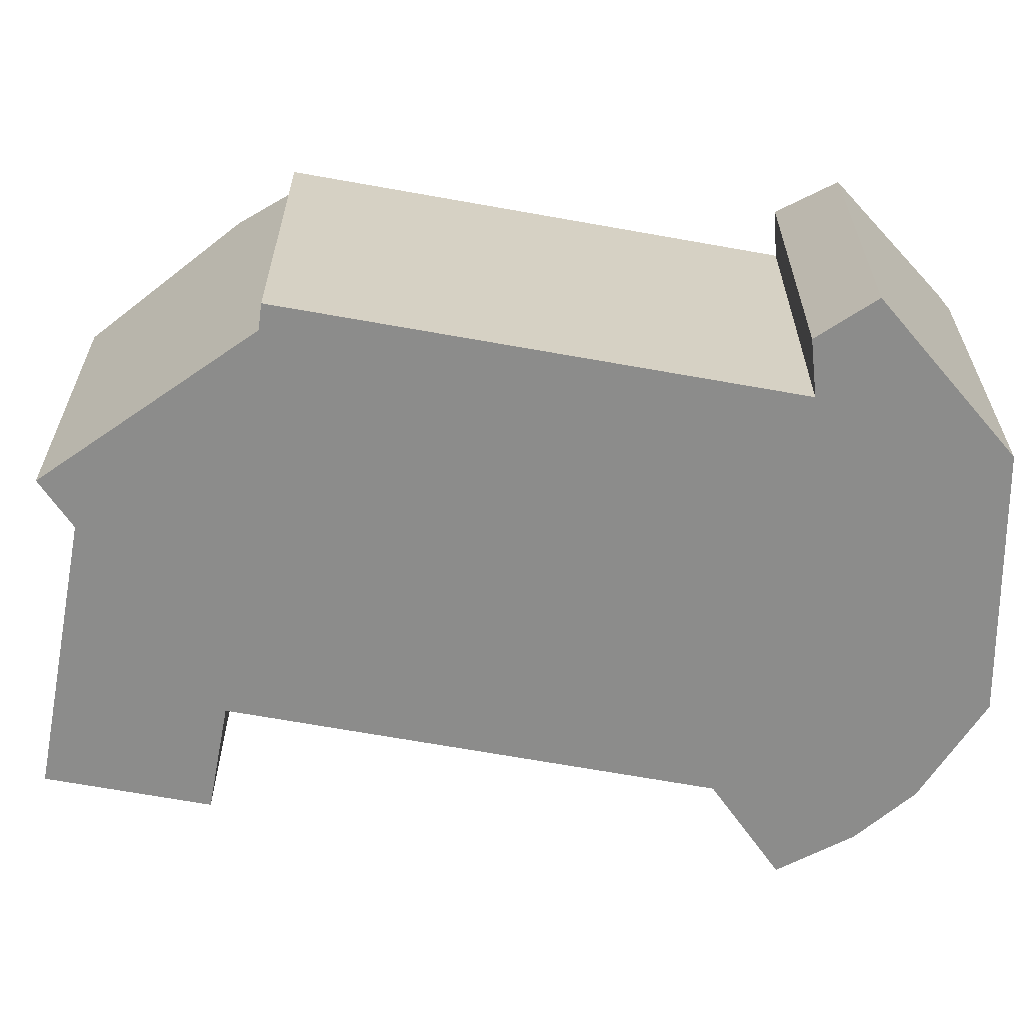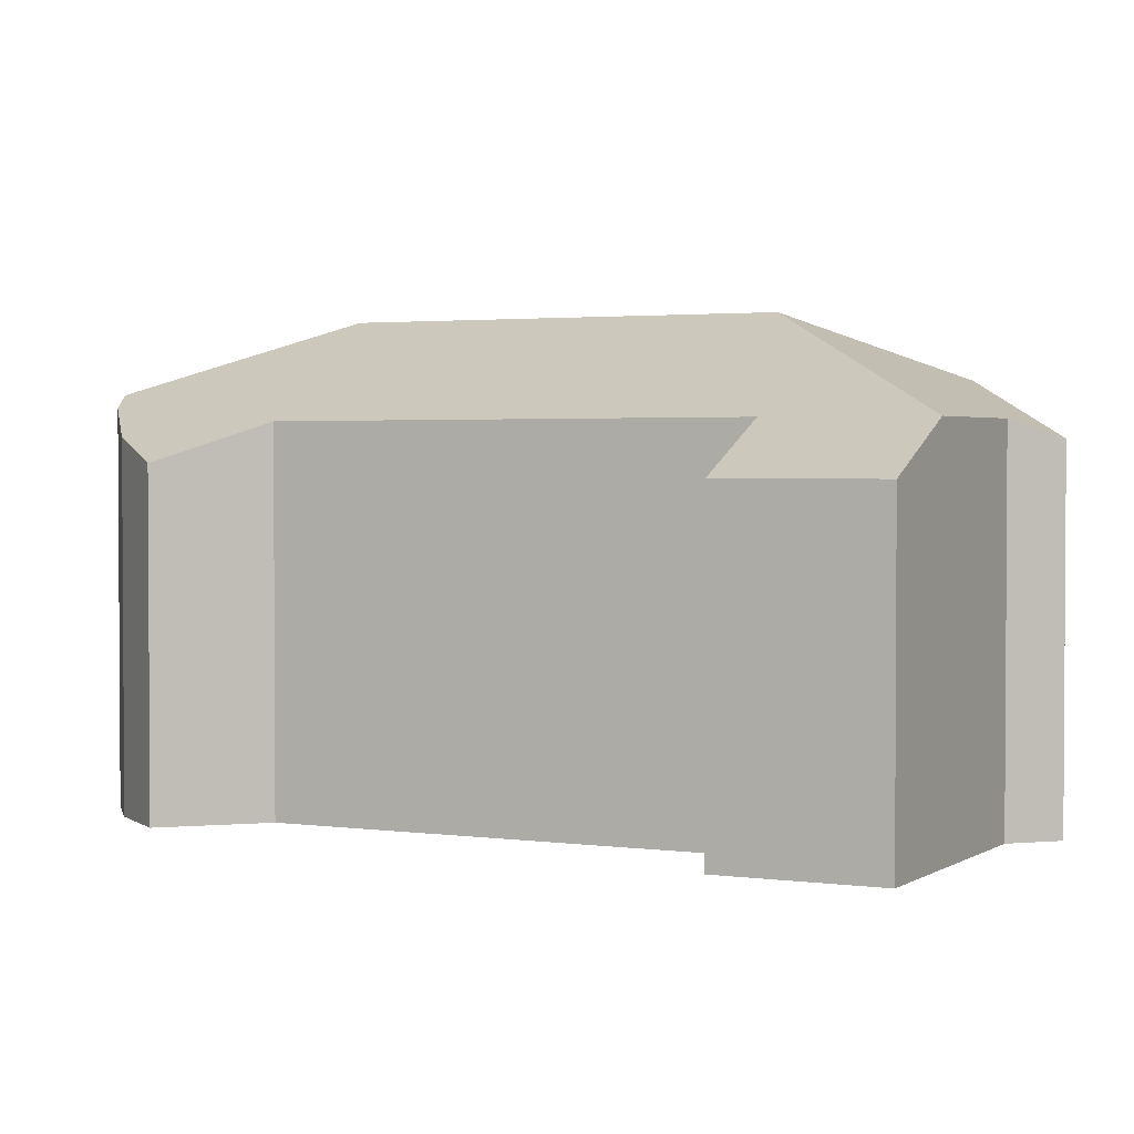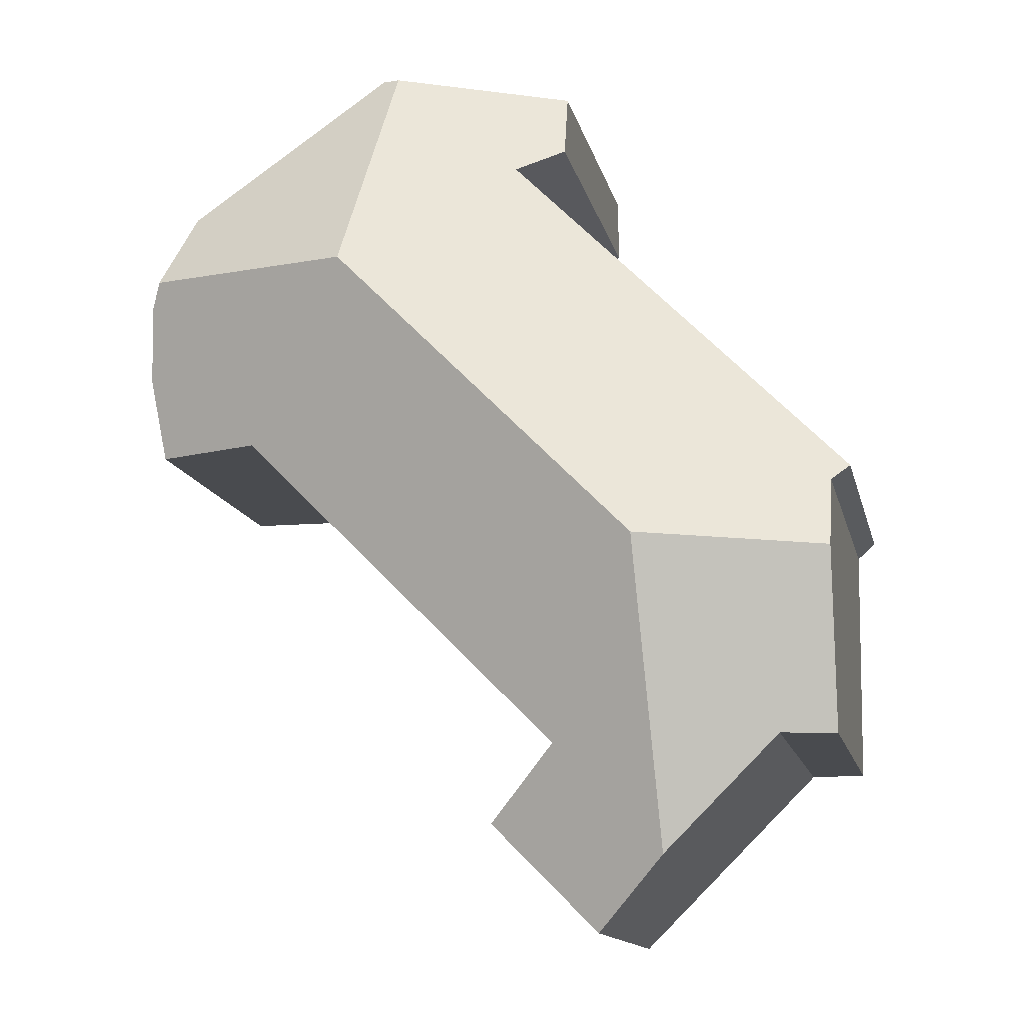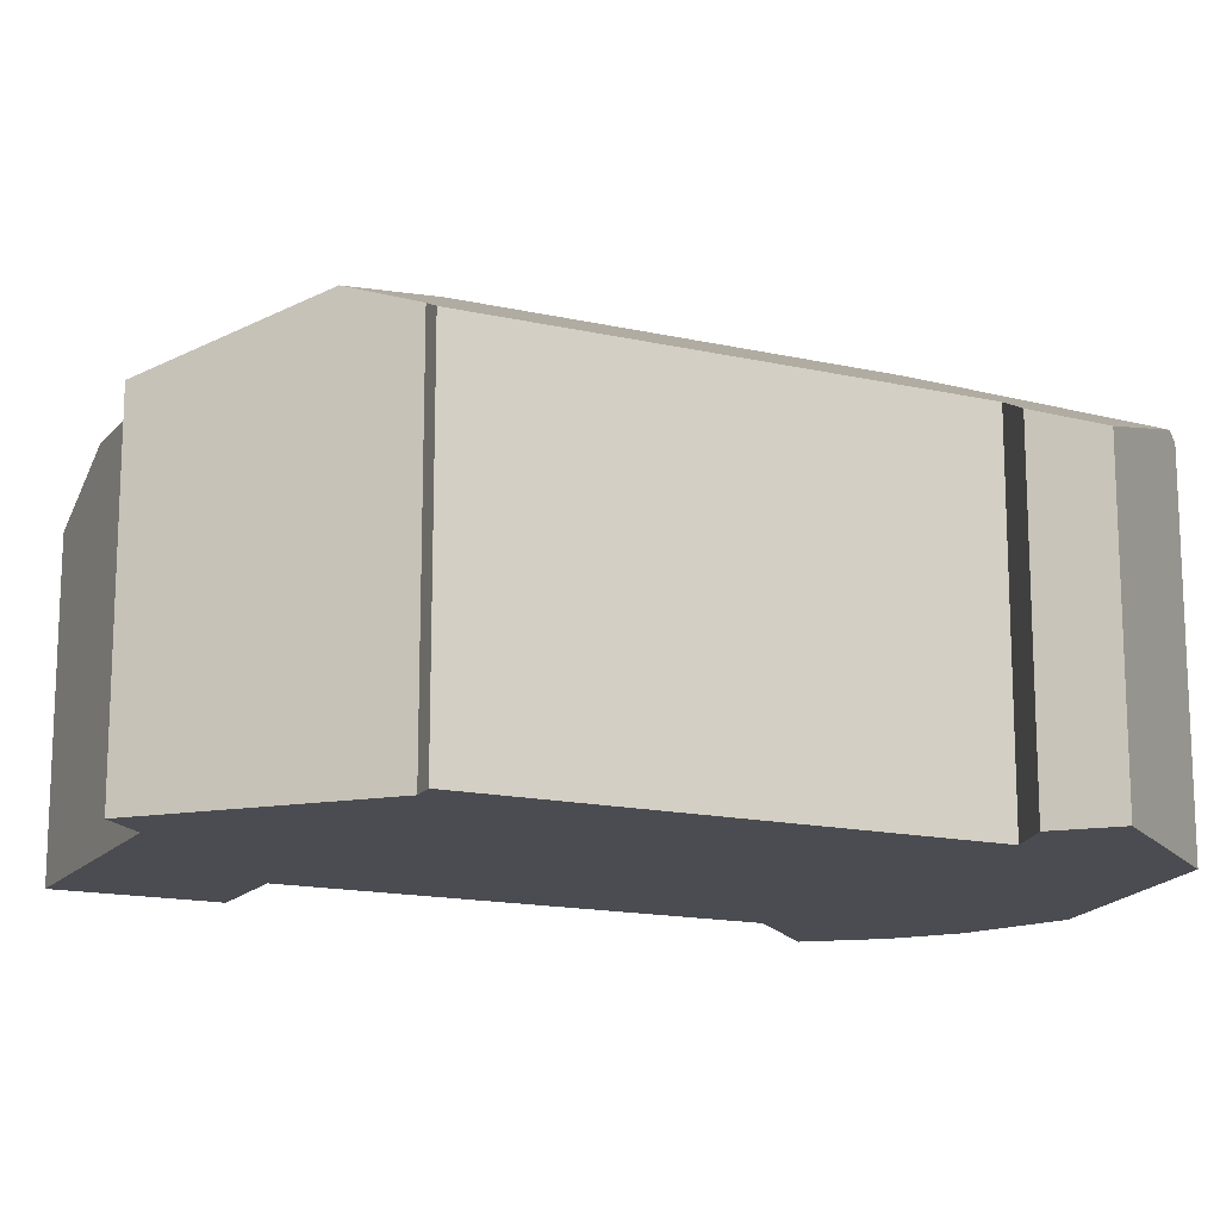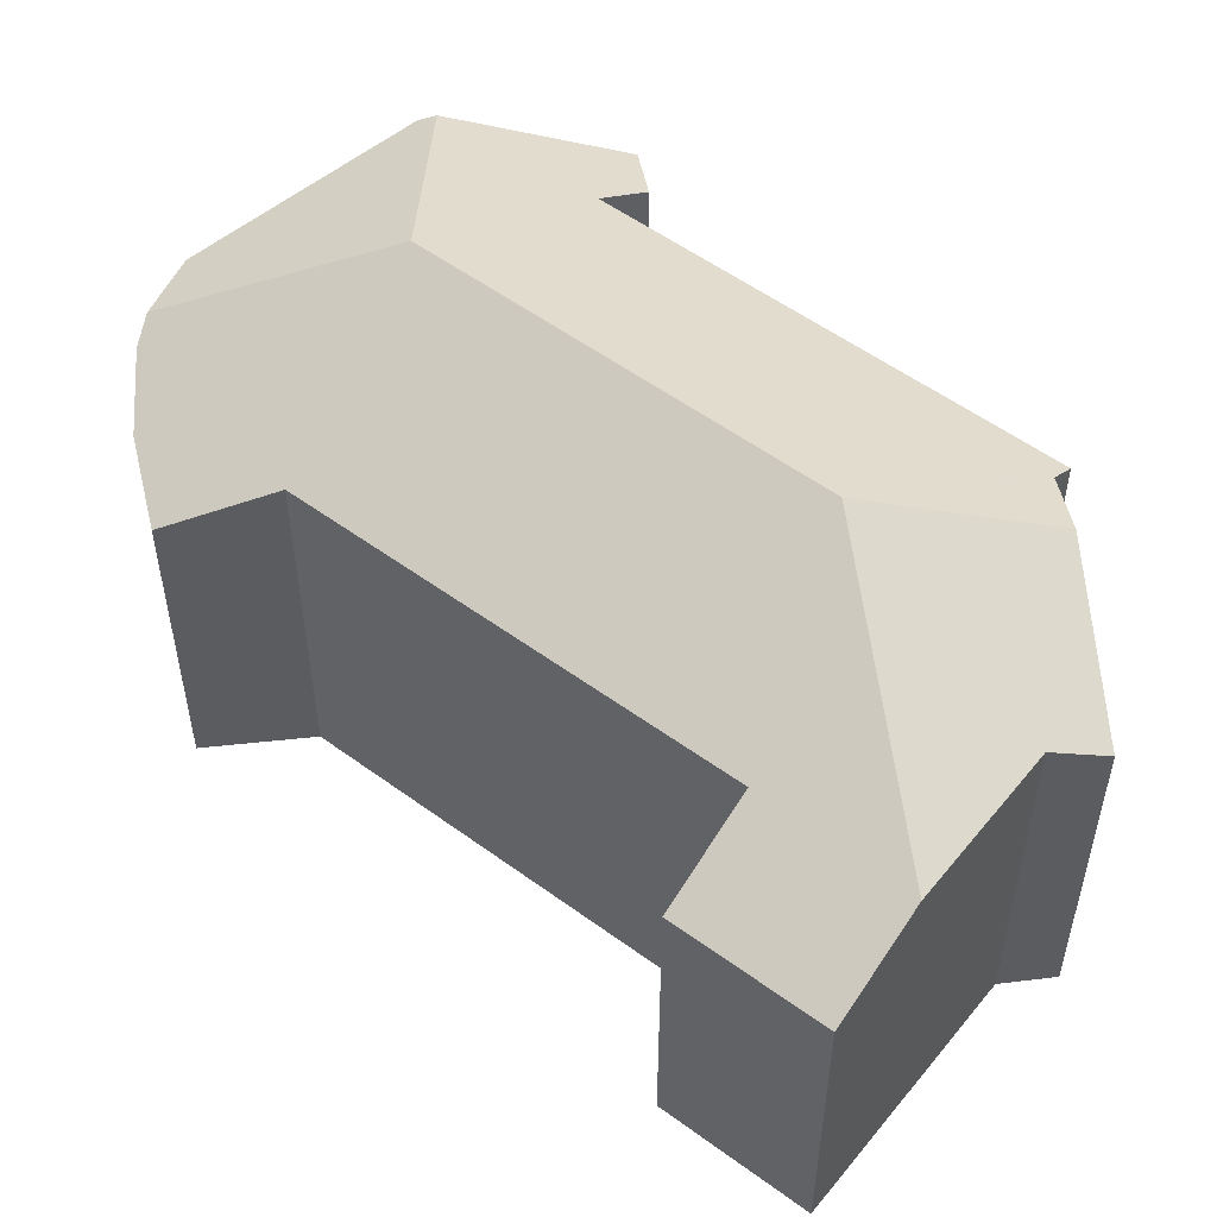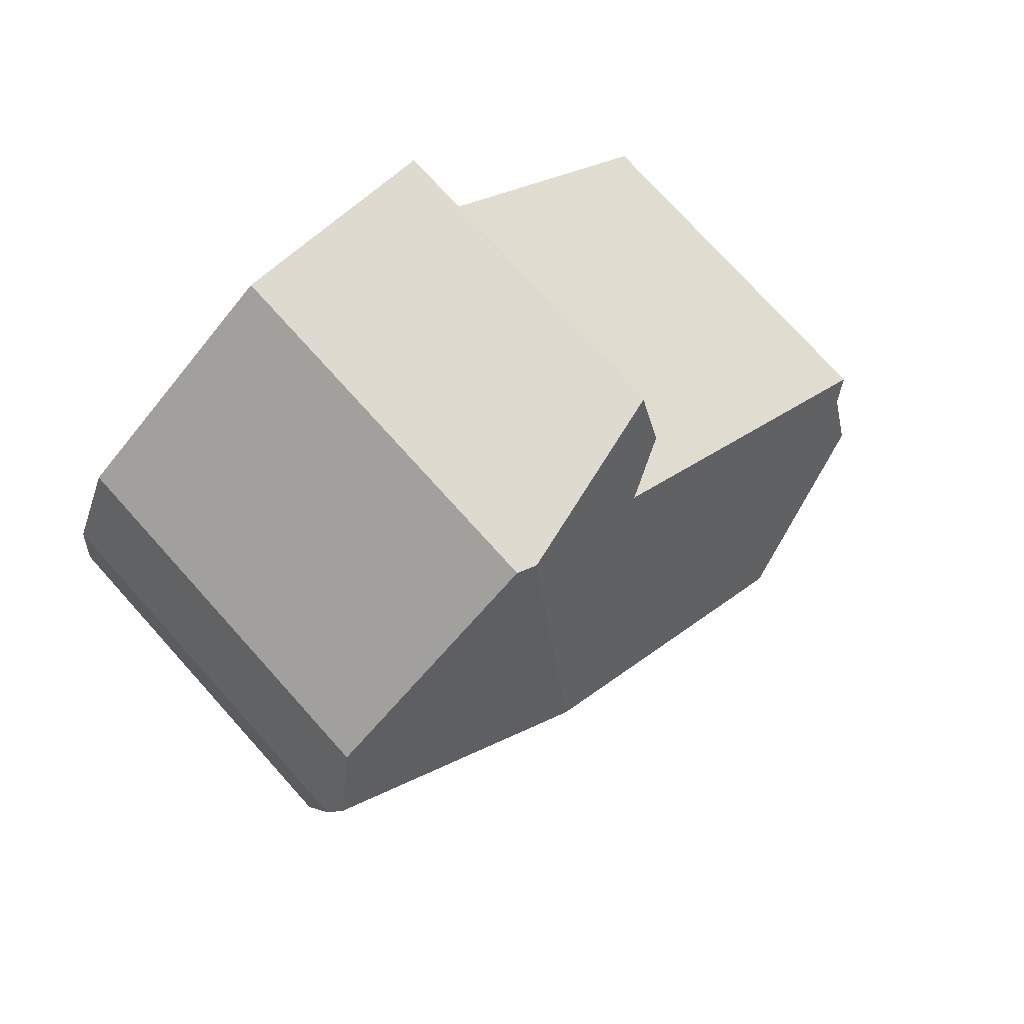
<metadata>
{"format":"obj","ext":"obj","renderer":"f3d","projection":"perspective","resolution":1024,"background":"white","views":[{"elev":-64.1,"azim":-55.8,"up":"+Y"},{"elev":2.3,"azim":161.5,"up":"+Y"},{"elev":-13.9,"azim":-167.3,"up":"+Z"},{"elev":-15.4,"azim":-71.0,"up":"+Y"},{"elev":53.7,"azim":172.8,"up":"+Y"},{"elev":75.4,"azim":138.0,"up":"+Z"}]}
</metadata>
<code>
v  4.697 8.596 -9.176
v  9.129 7.415 -8.246
v  6.465 7.425 -10.92
v  7.341 8.603 -6.468
v  4.99 10.9 -1.904
v  7.361 8.59 -6.487
v  11.94 8.59 -1.831
v  12.26 10.9 5.486
v  15.19 8.581 1.436
v  17.87 7.69 1.466
v  18.09 8.262 3.422
v  17.62 9.209 5.812
v  17.99 8.59 4.314
v  17.89 8.905 5.168
v  0.474 9.479 -2.108
v  1.878 8.596 -6.392
v  1.858 8.59 -6.392
v  0.542 8.195 -6.388
v  0.521 8.59 -5.071
v  7.078 7.525 10.63
v  8.121 8.59 8.404
v  7.059 8.055 8.976
v  8.219 8.639 8.351
v  0.447 8.915 -0.395
v  0 8.639 5.29e-16
v  11.35 8.785 11.08
v  10.69 8.59 11.01
v  11.78 8.642 11.12
v  16.83 8.642 7.681
v  0.542 3.912e-16 -6.388
v  0.447 2.419e-17 -0.395
v  0.521 3.105e-16 -5.071
v  0.474 1.291e-16 -2.108
v  7.059 -5.496e-16 8.976
v  7.078 -6.508e-16 10.63
v  0 0 0
v  8.219 -5.114e-16 8.351
v  8.121 -5.146e-16 8.404
v  6.465 6.688e-16 -10.92
v  1.878 3.914e-16 -6.392
v  4.697 5.619e-16 -9.176
v  11.78 -6.811e-16 11.12
v  10.69 -6.74e-16 11.01
v  11.35 -6.783e-16 11.08
v  16.83 -4.703e-16 7.681
v  17.89 -3.164e-16 5.168
v  17.62 -3.559e-16 5.812
v  7.341 3.961e-16 -6.468
v  7.361 3.972e-16 -6.487
v  9.129 5.049e-16 -8.246
v  18.09 -2.095e-16 3.422
v  17.99 -2.642e-16 4.314
v  17.87 -8.977e-17 1.466
v  15.19 -8.793e-17 1.436
v  1.858 3.914e-16 -6.392
v  11.94 1.121e-16 -1.831
g defaultobject
f 1 2 3
f 2 1 4
f 4 1 5
f 2 4 6
f 4 5 7
f 7 5 8
f 7 8 9
f 9 8 10
f 10 8 11
f 11 8 12
f 11 12 13
f 13 12 14
f 1 15 5
f 15 1 16
f 15 16 17
f 15 17 18
f 15 18 19
f 20 21 22
f 21 20 23
f 24 5 15
f 5 24 25
f 5 25 23
f 5 23 8
f 8 23 26
f 26 23 27
f 27 23 20
f 28 8 26
f 8 28 29
f 8 29 12
f 30 19 18
f 19 30 15
f 15 30 24
f 24 30 31
f 31 30 32
f 31 32 33
f 34 20 22
f 20 34 35
f 31 25 24
f 25 31 36
f 37 21 23
f 21 37 22
f 22 37 34
f 34 37 38
f 3 16 1
f 16 3 39
f 16 39 40
f 40 39 41
f 36 23 25
f 23 36 37
f 35 27 20
f 27 35 26
f 26 35 28
f 28 35 42
f 42 35 43
f 42 43 44
f 42 29 28
f 29 42 45
f 29 14 12
f 14 29 45
f 14 45 46
f 46 45 47
f 48 6 4
f 6 48 49
f 49 2 6
f 2 49 50
f 46 13 14
f 13 46 11
f 11 46 51
f 51 46 52
f 51 10 11
f 10 51 53
f 10 54 9
f 54 10 53
f 40 17 16
f 17 40 18
f 18 40 30
f 30 40 55
f 54 7 9
f 7 54 4
f 4 54 48
f 48 54 56
f 2 39 3
f 39 2 50
f 50 41 39
f 41 50 40
f 40 50 32
f 32 50 33
f 33 50 49
f 33 49 31
f 31 49 48
f 31 48 56
f 31 56 36
f 36 56 37
f 37 56 54
f 37 54 53
f 37 53 51
f 37 51 35
f 35 51 43
f 43 51 52
f 43 52 46
f 43 46 47
f 43 47 45
f 43 45 44
f 44 45 42
f 38 35 34
f 35 38 37
f 55 32 30
f 32 55 40

</code>
